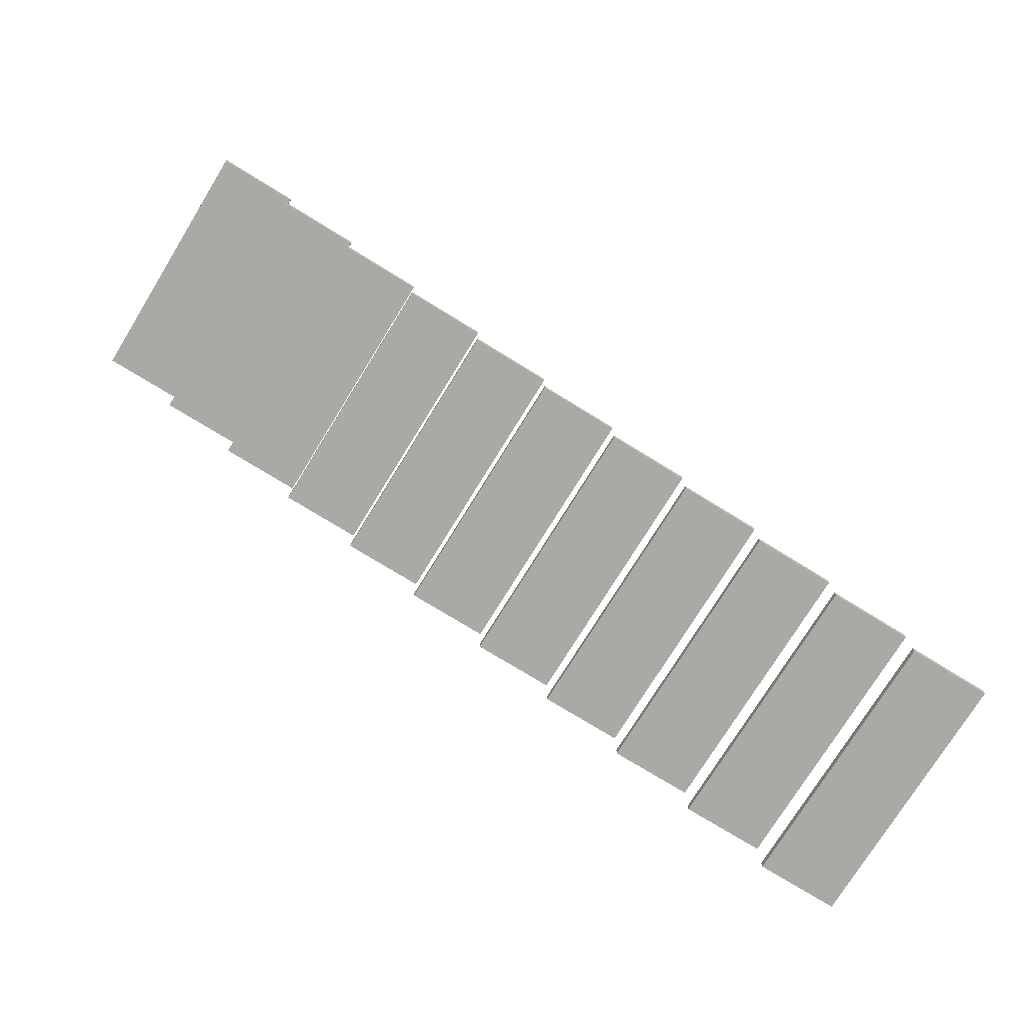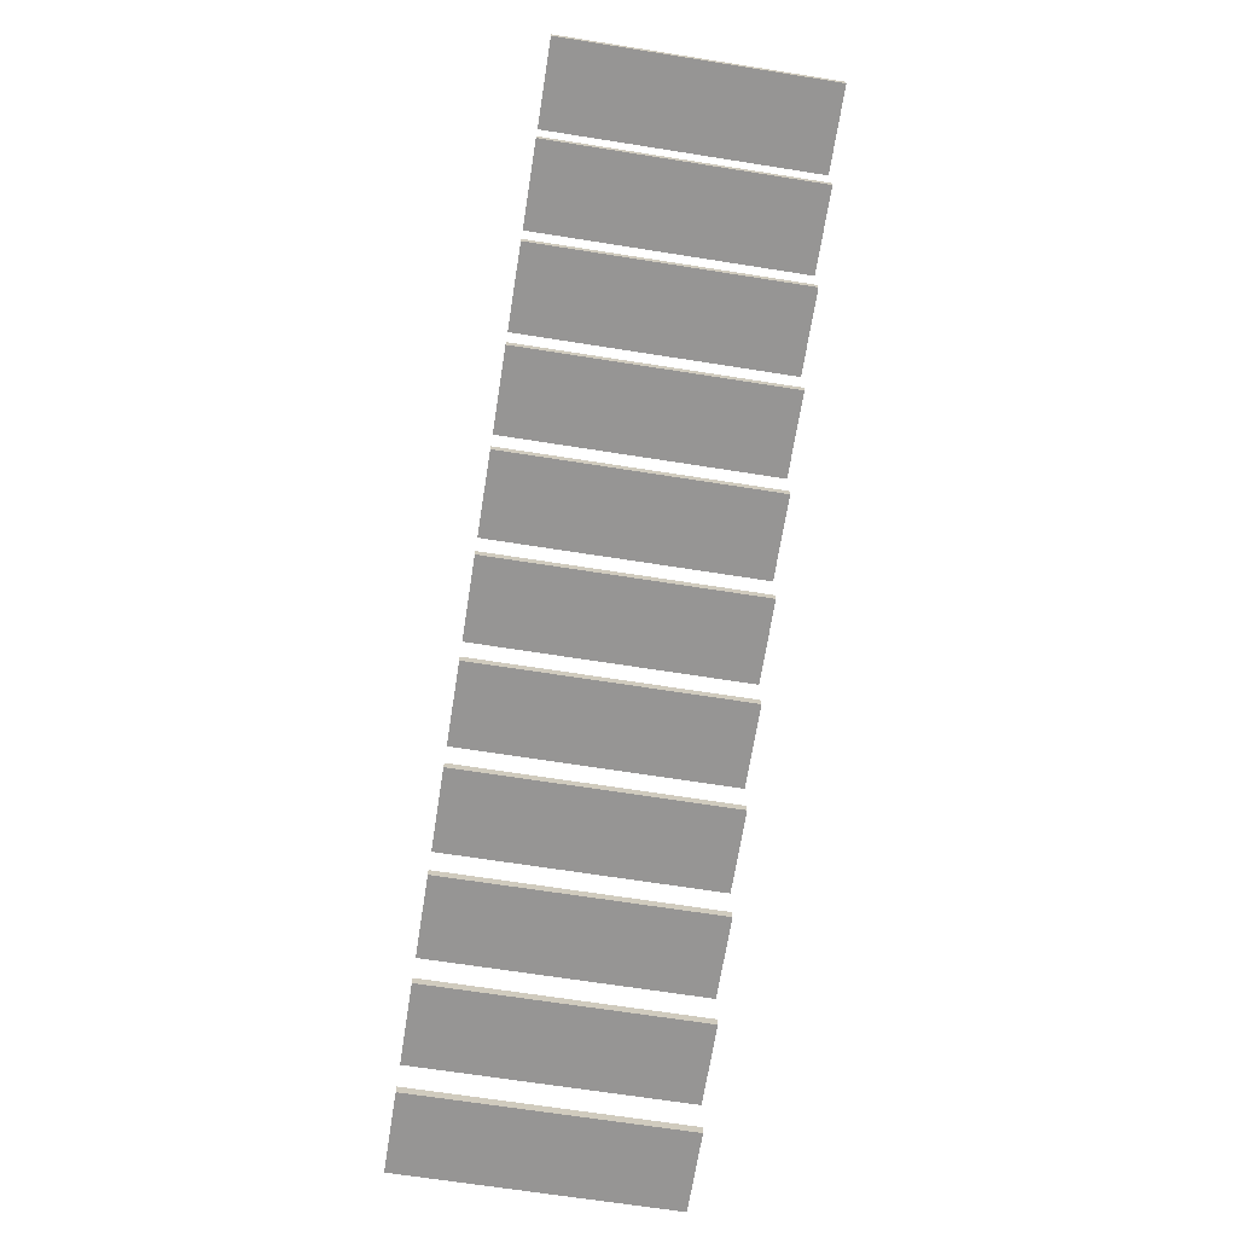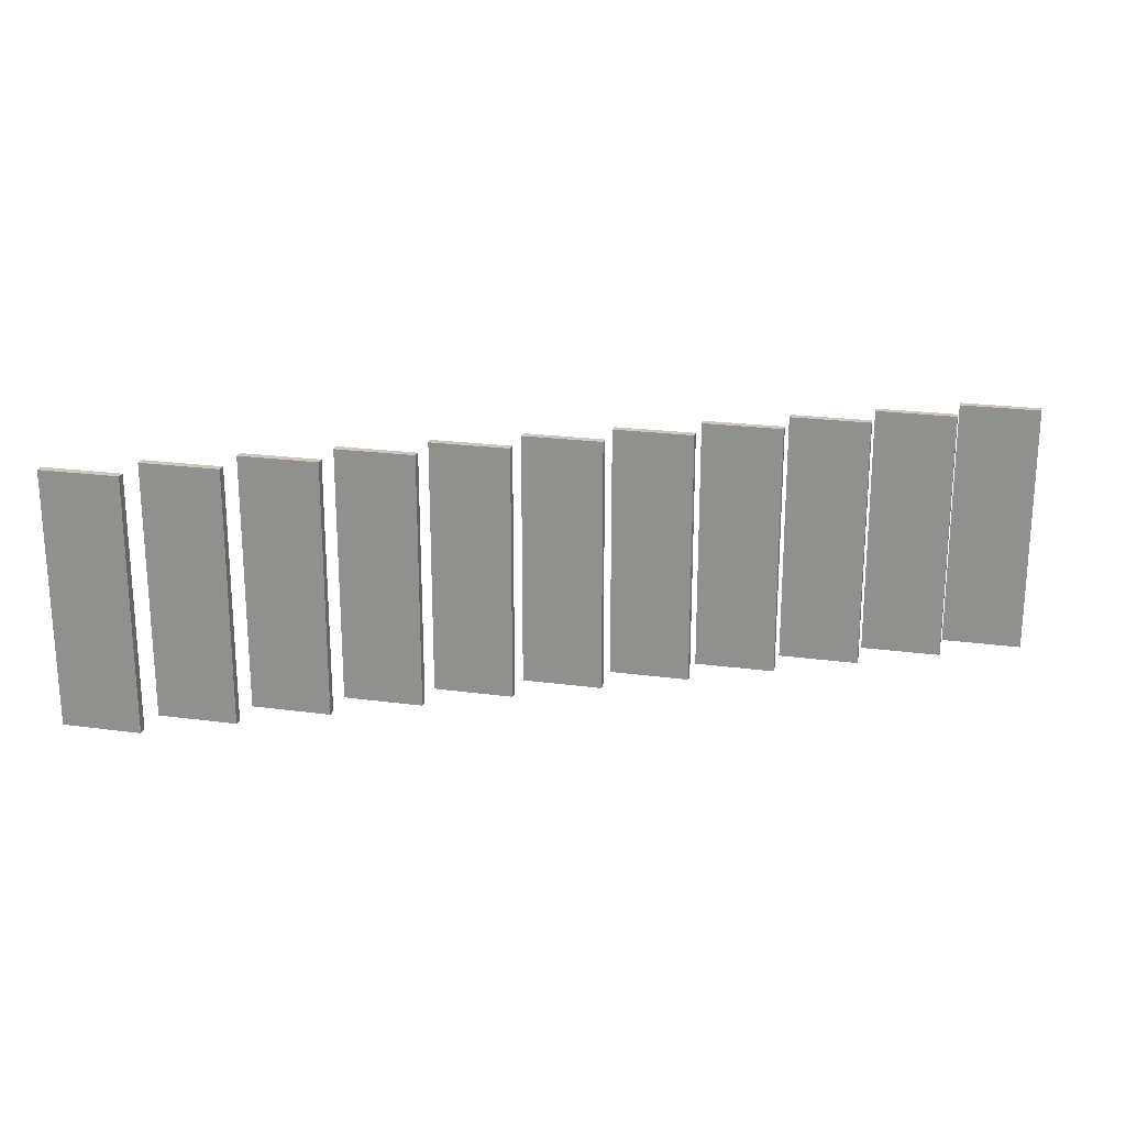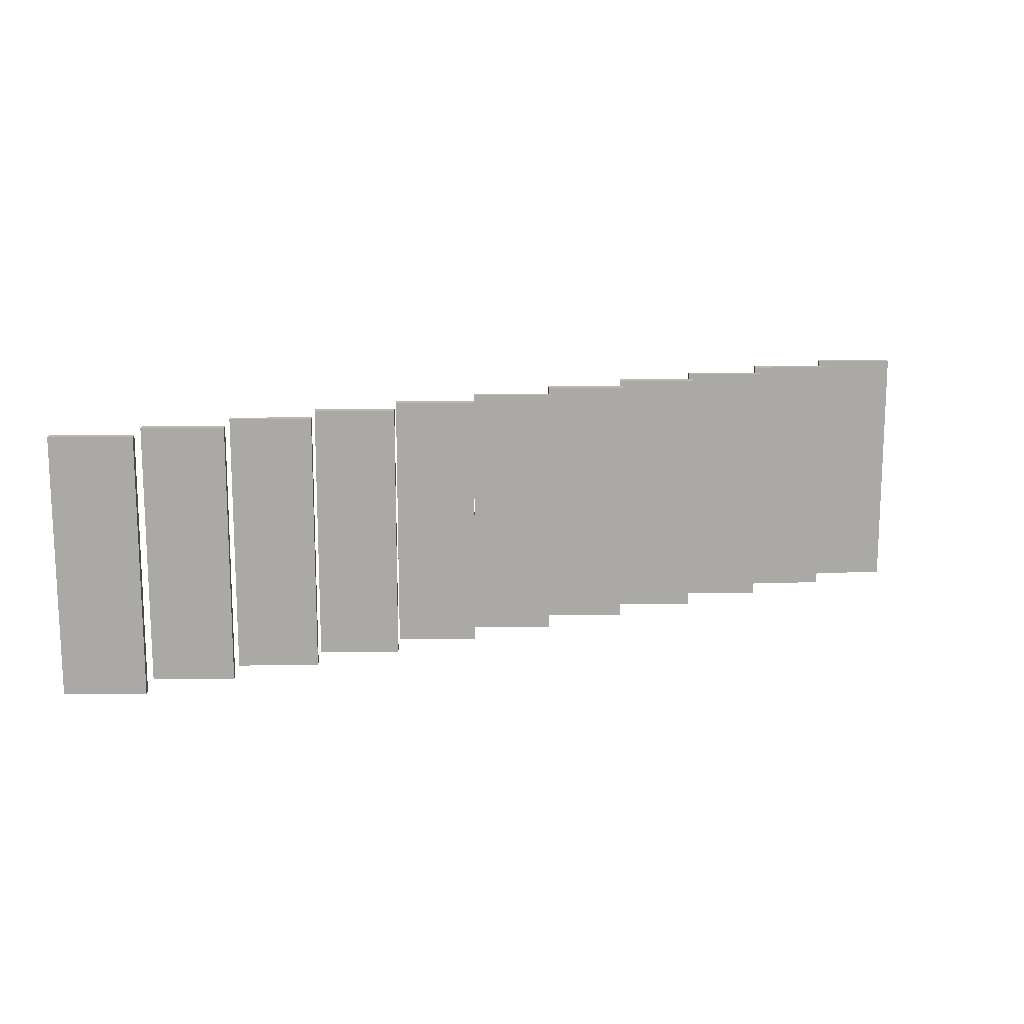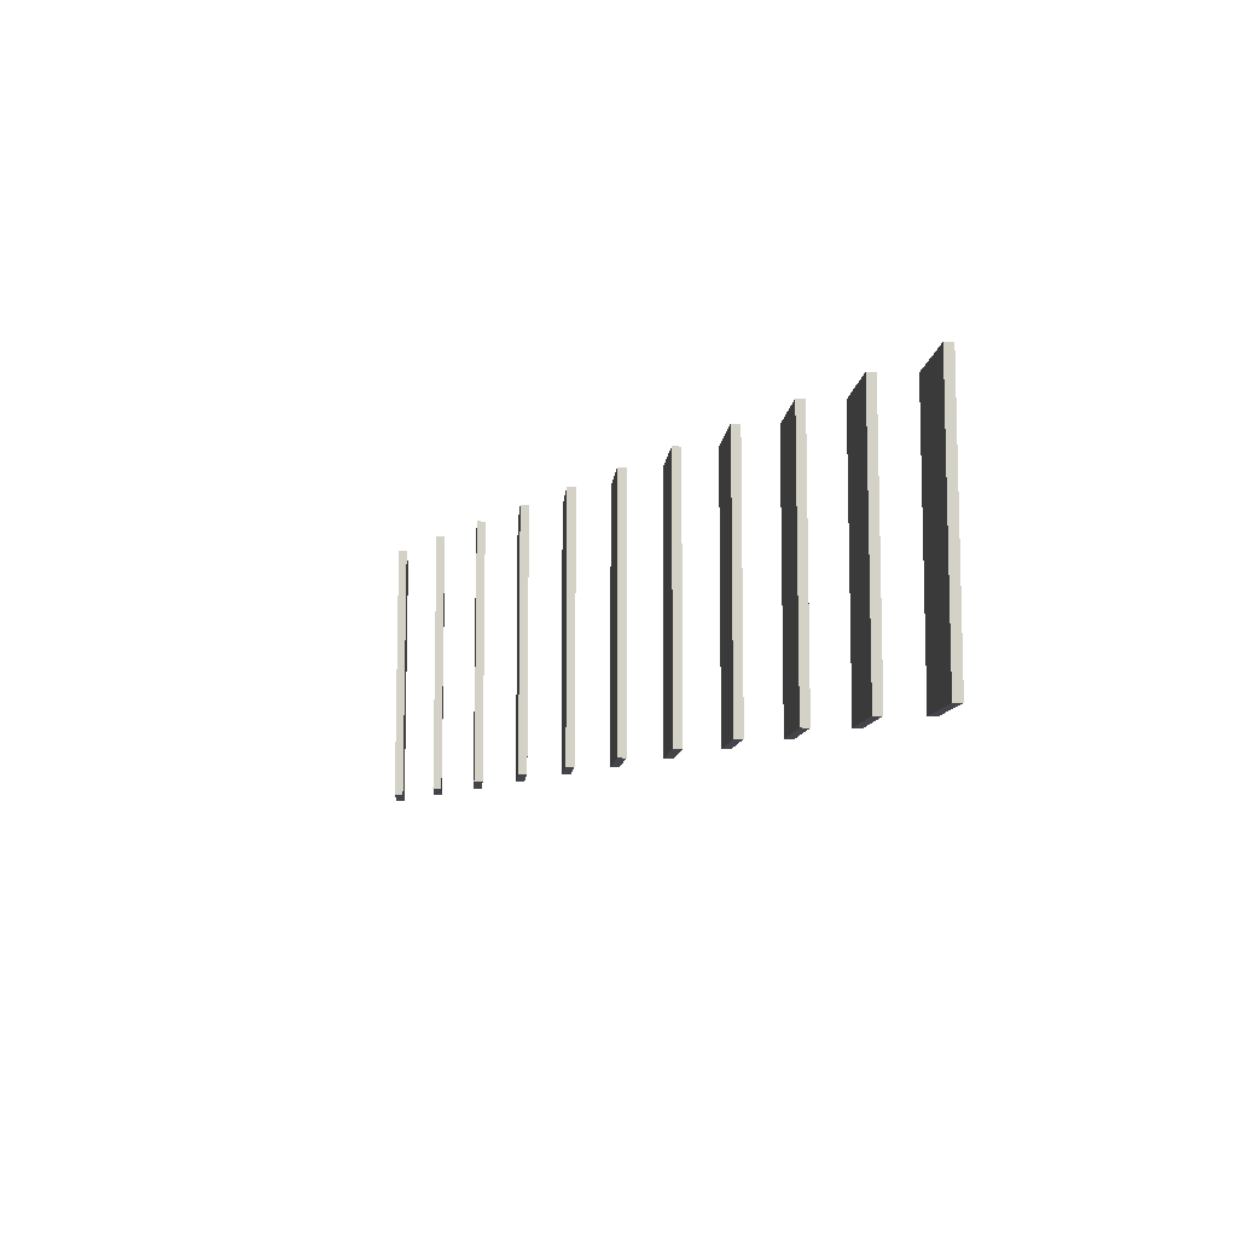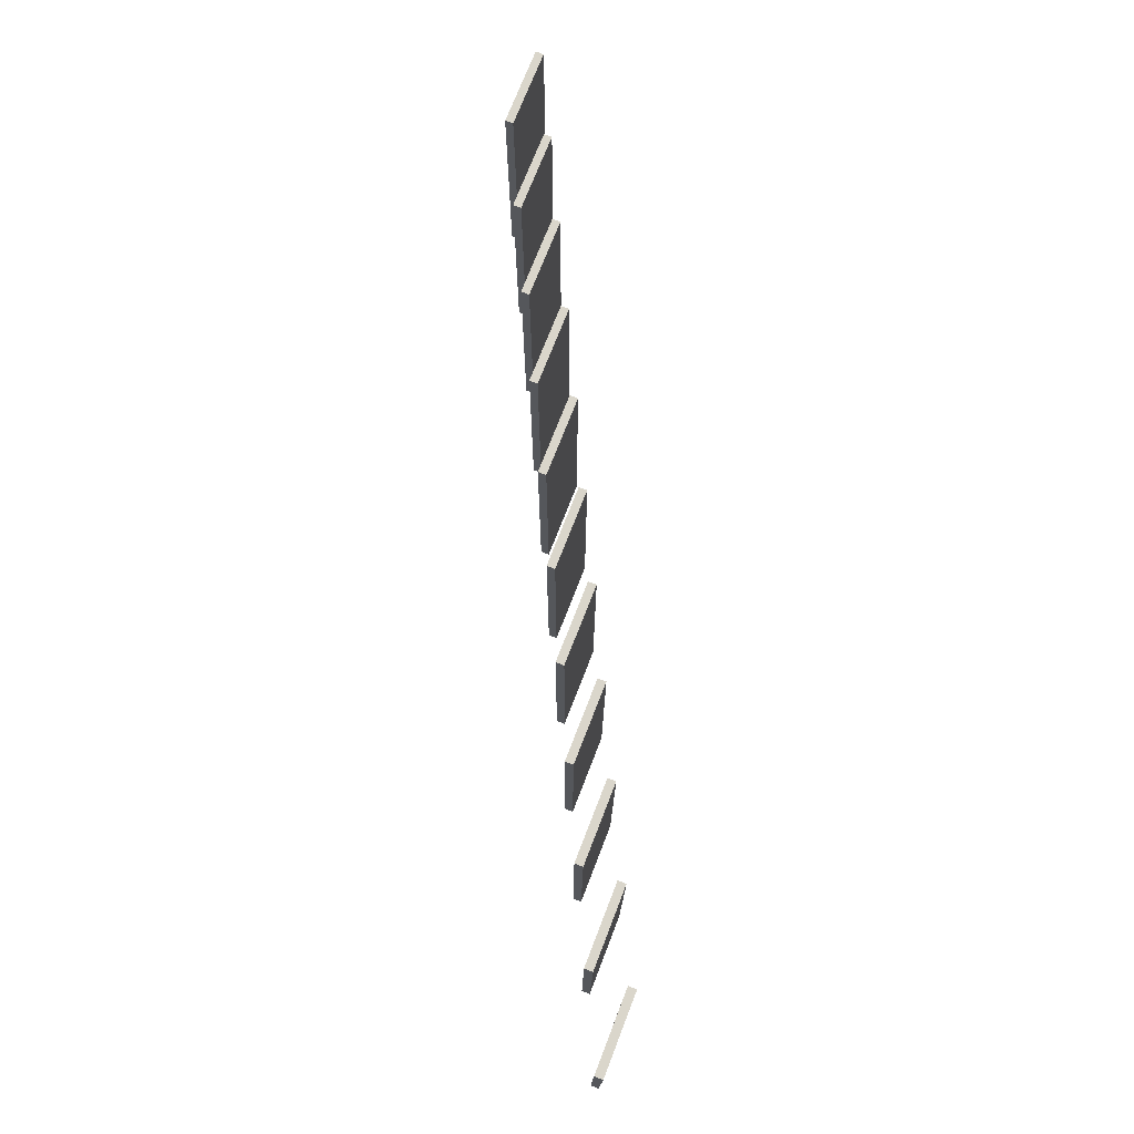
<metadata>
{"format":"obj","ext":"obj","renderer":"f3d","projection":"perspective","resolution":1024,"background":"white","views":[{"elev":-75.3,"azim":148.4,"up":"+Y"},{"elev":-67.6,"azim":81.0,"up":"+Y"},{"elev":21.4,"azim":-166.4,"up":"+Z"},{"elev":14.6,"azim":178.9,"up":"+Z"},{"elev":-9.3,"azim":-94.3,"up":"+Z"},{"elev":73.9,"azim":-68.7,"up":"+Z"}]}
</metadata>
<code>
v 8.5 4.448 1.597
v 9.5 4.448 1.597
v 8.5 4.552 1.597
v 9.5 4.552 1.597
v 8.5 4.552 -1.597
v 9.5 4.552 -1.597
v 8.5 4.448 -1.597
v 9.5 4.448 -1.597
v 7.5 3.948 1.597
v 8.5 3.948 1.597
v 7.5 4.052 1.597
v 8.5 4.052 1.597
v 7.5 4.052 -1.597
v 8.5 4.052 -1.597
v 7.5 3.948 -1.597
v 8.5 3.948 -1.597
v 9.5 4.948 1.597
v 10.5 4.948 1.597
v 9.5 5.052 1.597
v 10.5 5.052 1.597
v 9.5 5.052 -1.597
v 10.5 5.052 -1.597
v 9.5 4.948 -1.597
v 10.5 4.948 -1.597
v -0.5 -0.05168 1.597
v 0.5 -0.05168 1.597
v -0.5 0.05168 1.597
v 0.5 0.05168 1.597
v -0.5 0.05168 -1.597
v 0.5 0.05168 -1.597
v -0.5 -0.05168 -1.597
v 0.5 -0.05168 -1.597
v 3.5 1.948 1.597
v 4.5 1.948 1.597
v 3.5 2.052 1.597
v 4.5 2.052 1.597
v 3.5 2.052 -1.597
v 4.5 2.052 -1.597
v 3.5 1.948 -1.597
v 4.5 1.948 -1.597
v 2.5 1.448 1.597
v 3.5 1.448 1.597
v 2.5 1.552 1.597
v 3.5 1.552 1.597
v 2.5 1.552 -1.597
v 3.5 1.552 -1.597
v 2.5 1.448 -1.597
v 3.5 1.448 -1.597
v 1.5 0.9483 1.597
v 2.5 0.9483 1.597
v 1.5 1.052 1.597
v 2.5 1.052 1.597
v 1.5 1.052 -1.597
v 2.5 1.052 -1.597
v 1.5 0.9483 -1.597
v 2.5 0.9483 -1.597
v 0.5 0.4483 1.597
v 1.5 0.4483 1.597
v 0.5 0.5517 1.597
v 1.5 0.5517 1.597
v 0.5 0.5517 -1.597
v 1.5 0.5517 -1.597
v 0.5 0.4483 -1.597
v 1.5 0.4483 -1.597
v 4.5 2.448 1.597
v 5.5 2.448 1.597
v 4.5 2.552 1.597
v 5.5 2.552 1.597
v 4.5 2.552 -1.597
v 5.5 2.552 -1.597
v 4.5 2.448 -1.597
v 5.5 2.448 -1.597
v 6.5 3.448 1.597
v 7.5 3.448 1.597
v 6.5 3.552 1.597
v 7.5 3.552 1.597
v 6.5 3.552 -1.597
v 7.5 3.552 -1.597
v 6.5 3.448 -1.597
v 7.5 3.448 -1.597
v 5.5 2.948 1.597
v 6.5 2.948 1.597
v 5.5 3.052 1.597
v 6.5 3.052 1.597
v 5.5 3.052 -1.597
v 6.5 3.052 -1.597
v 5.5 2.948 -1.597
v 6.5 2.948 -1.597
f 1 2 4 3
f 3 4 6 5
f 5 6 8 7
f 7 8 2 1
f 2 8 6 4
f 7 1 3 5
f 9 10 12 11
f 11 12 14 13
f 13 14 16 15
f 15 16 10 9
f 10 16 14 12
f 15 9 11 13
f 17 18 20 19
f 19 20 22 21
f 21 22 24 23
f 23 24 18 17
f 18 24 22 20
f 23 17 19 21
f 25 26 28 27
f 27 28 30 29
f 29 30 32 31
f 31 32 26 25
f 26 32 30 28
f 31 25 27 29
f 33 34 36 35
f 35 36 38 37
f 37 38 40 39
f 39 40 34 33
f 34 40 38 36
f 39 33 35 37
f 41 42 44 43
f 43 44 46 45
f 45 46 48 47
f 47 48 42 41
f 42 48 46 44
f 47 41 43 45
f 49 50 52 51
f 51 52 54 53
f 53 54 56 55
f 55 56 50 49
f 50 56 54 52
f 55 49 51 53
f 57 58 60 59
f 59 60 62 61
f 61 62 64 63
f 63 64 58 57
f 58 64 62 60
f 63 57 59 61
f 65 66 68 67
f 67 68 70 69
f 69 70 72 71
f 71 72 66 65
f 66 72 70 68
f 71 65 67 69
f 73 74 76 75
f 75 76 78 77
f 77 78 80 79
f 79 80 74 73
f 74 80 78 76
f 79 73 75 77
f 81 82 84 83
f 83 84 86 85
f 85 86 88 87
f 87 88 82 81
f 82 88 86 84
f 87 81 83 85

</code>
